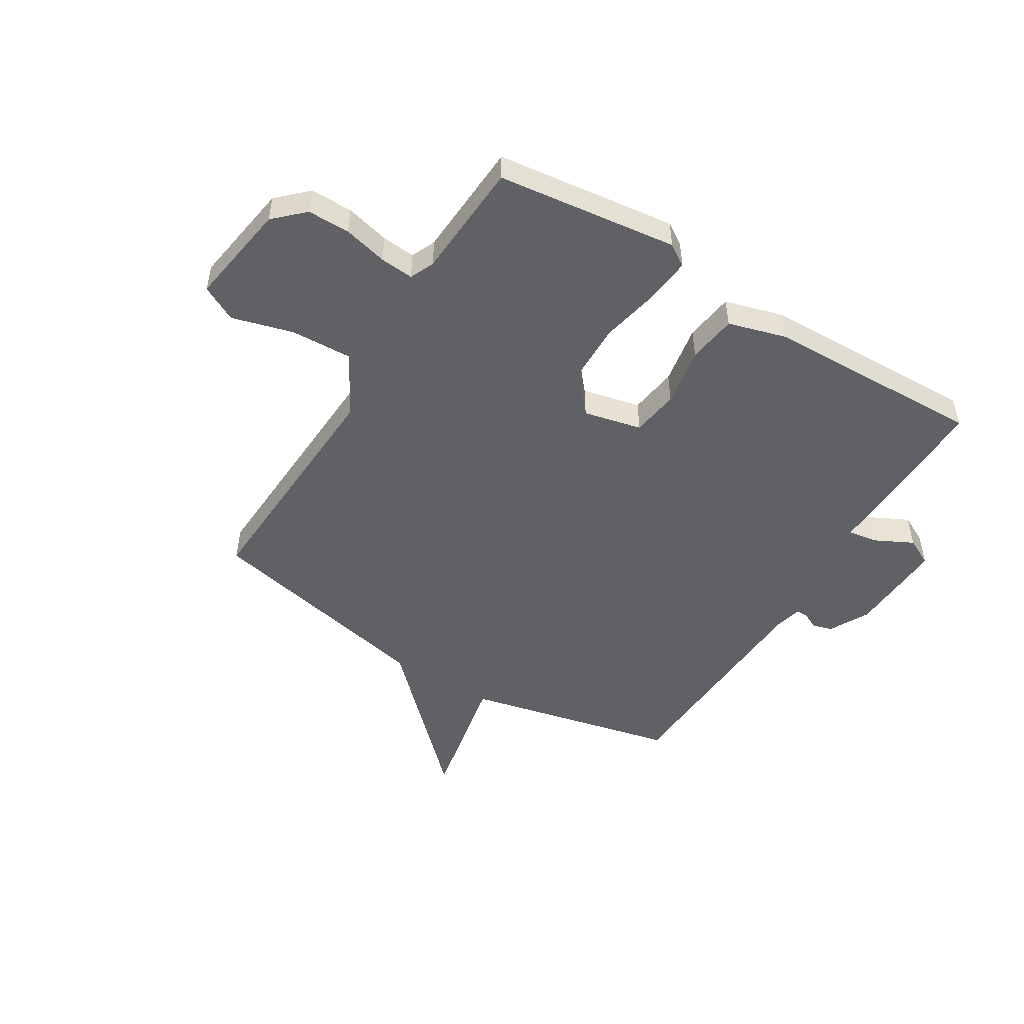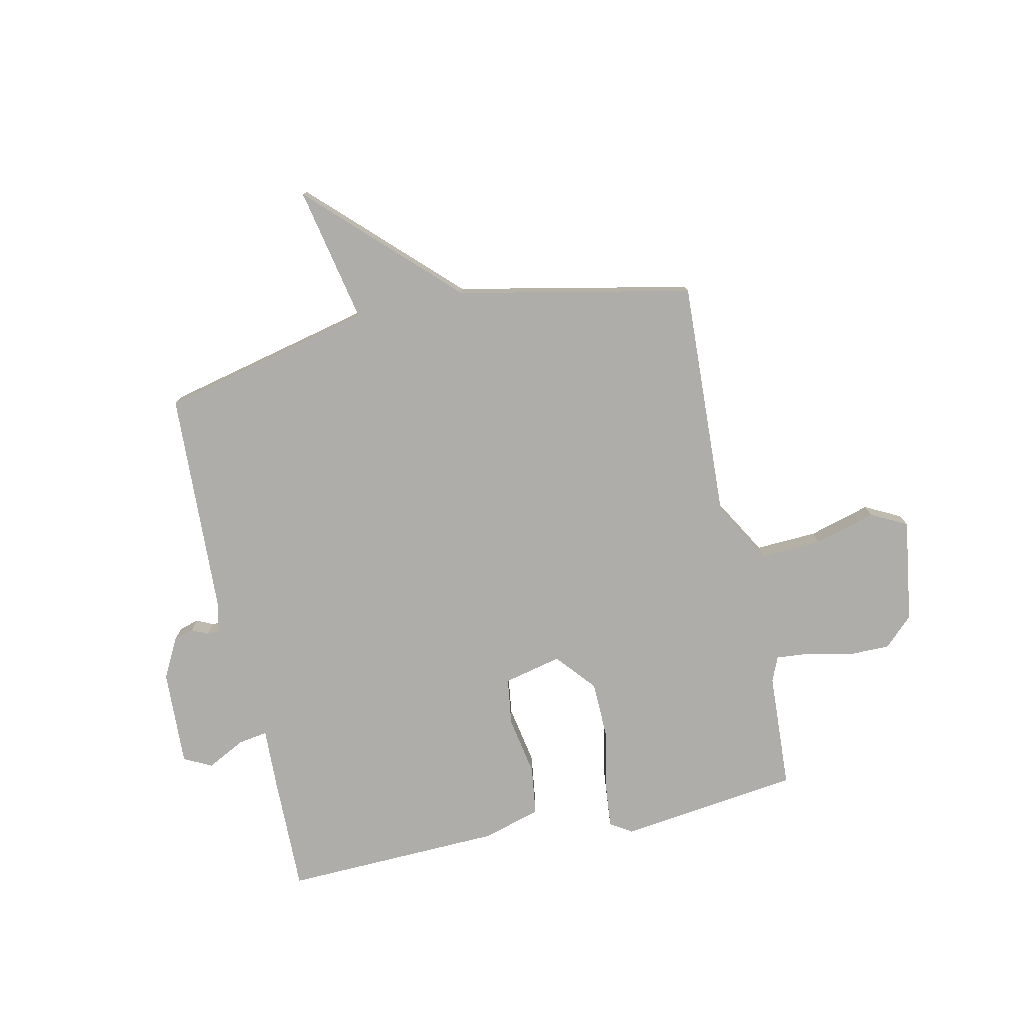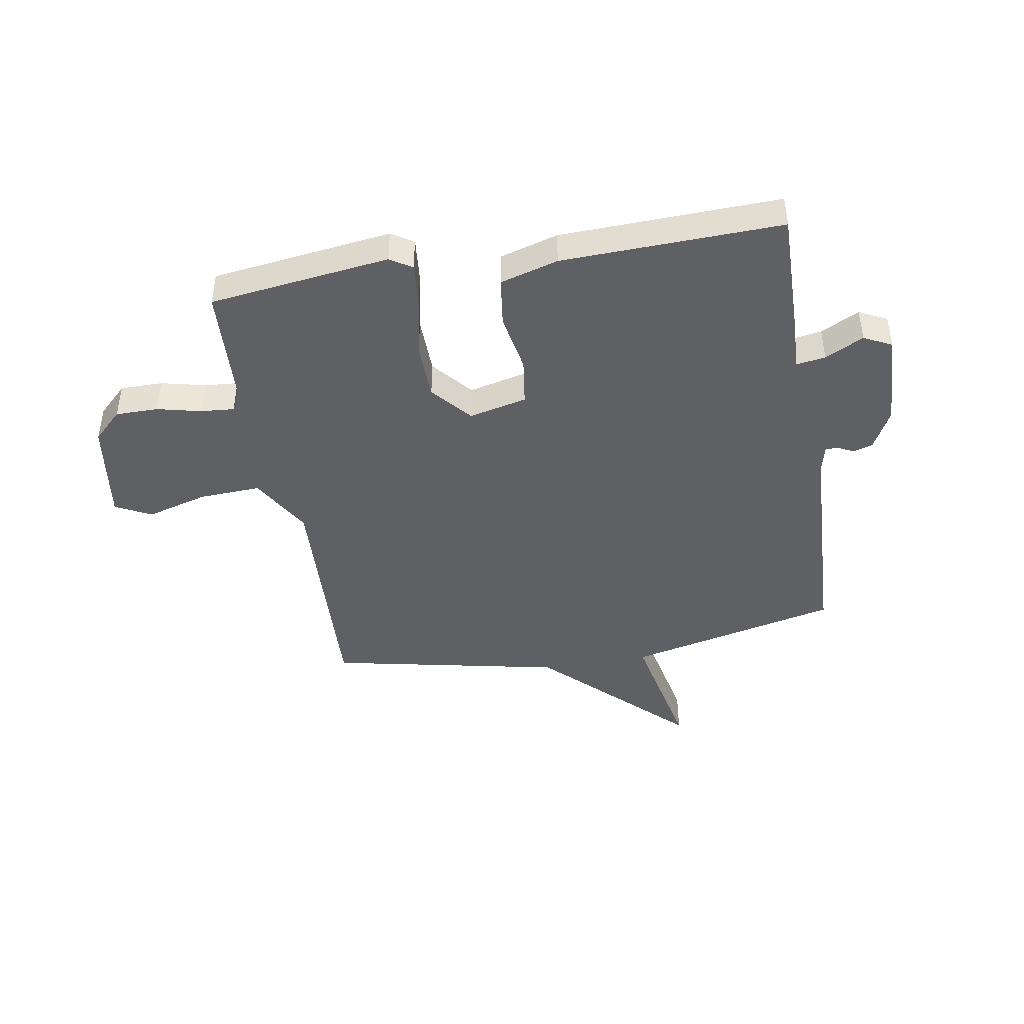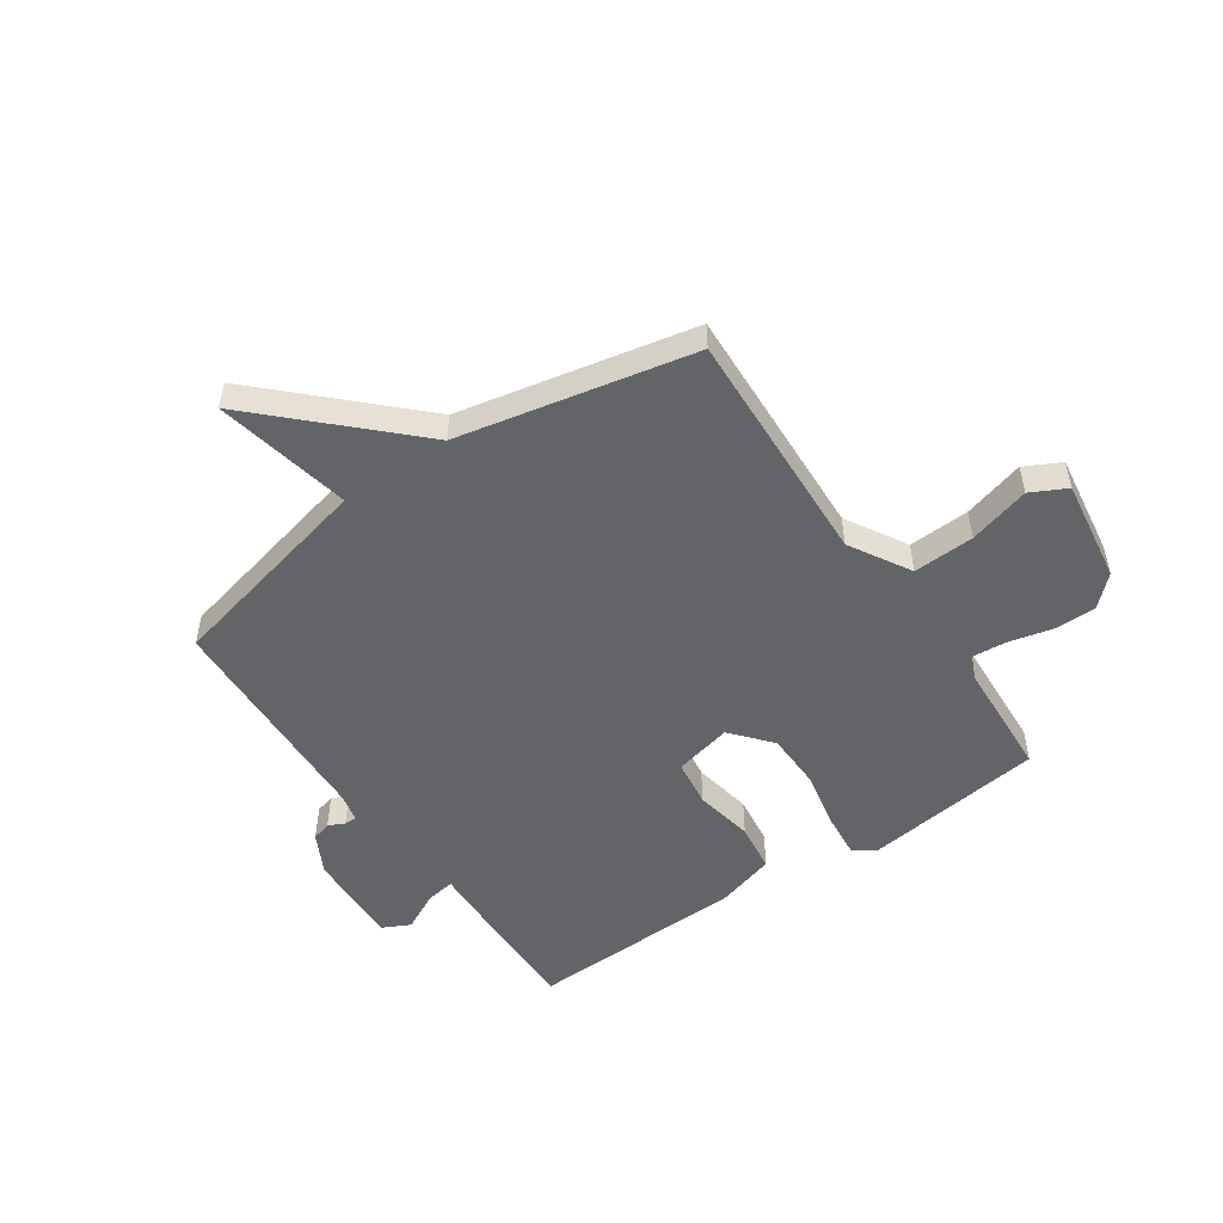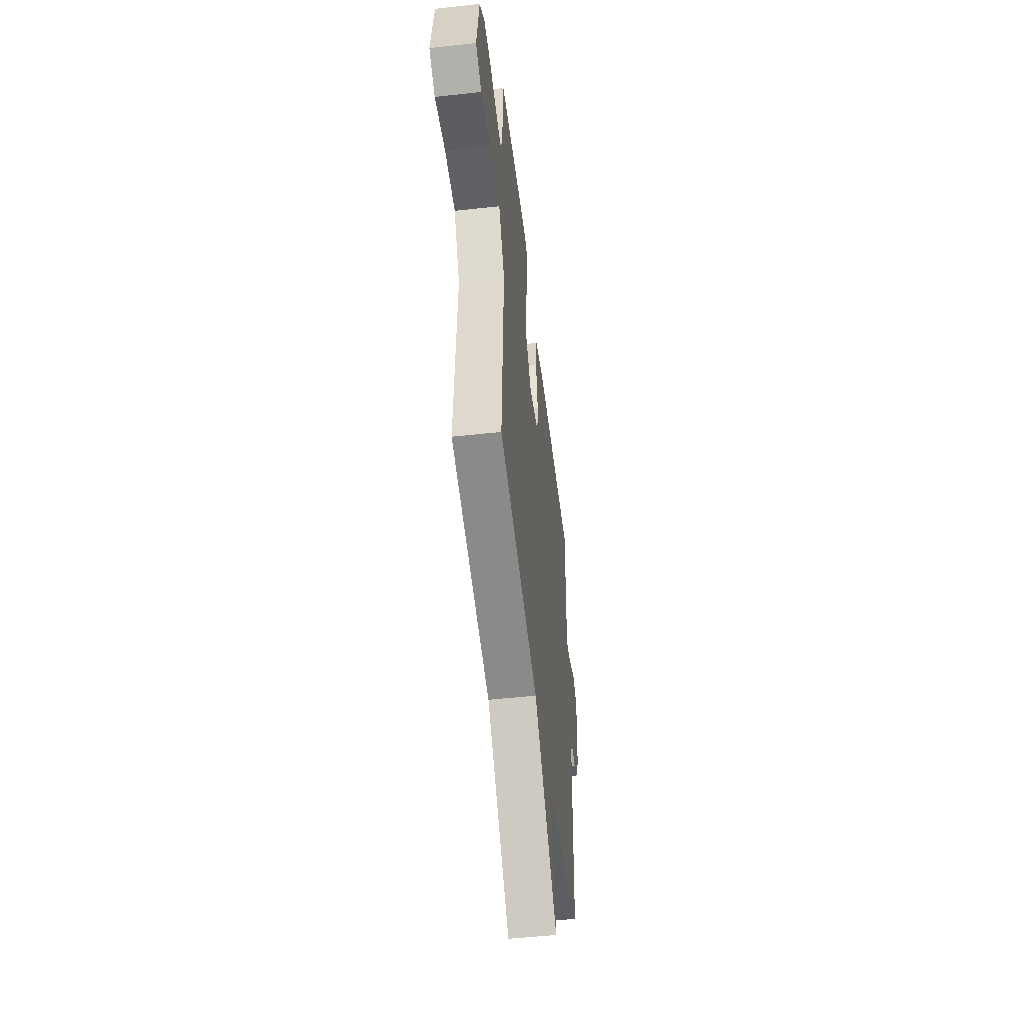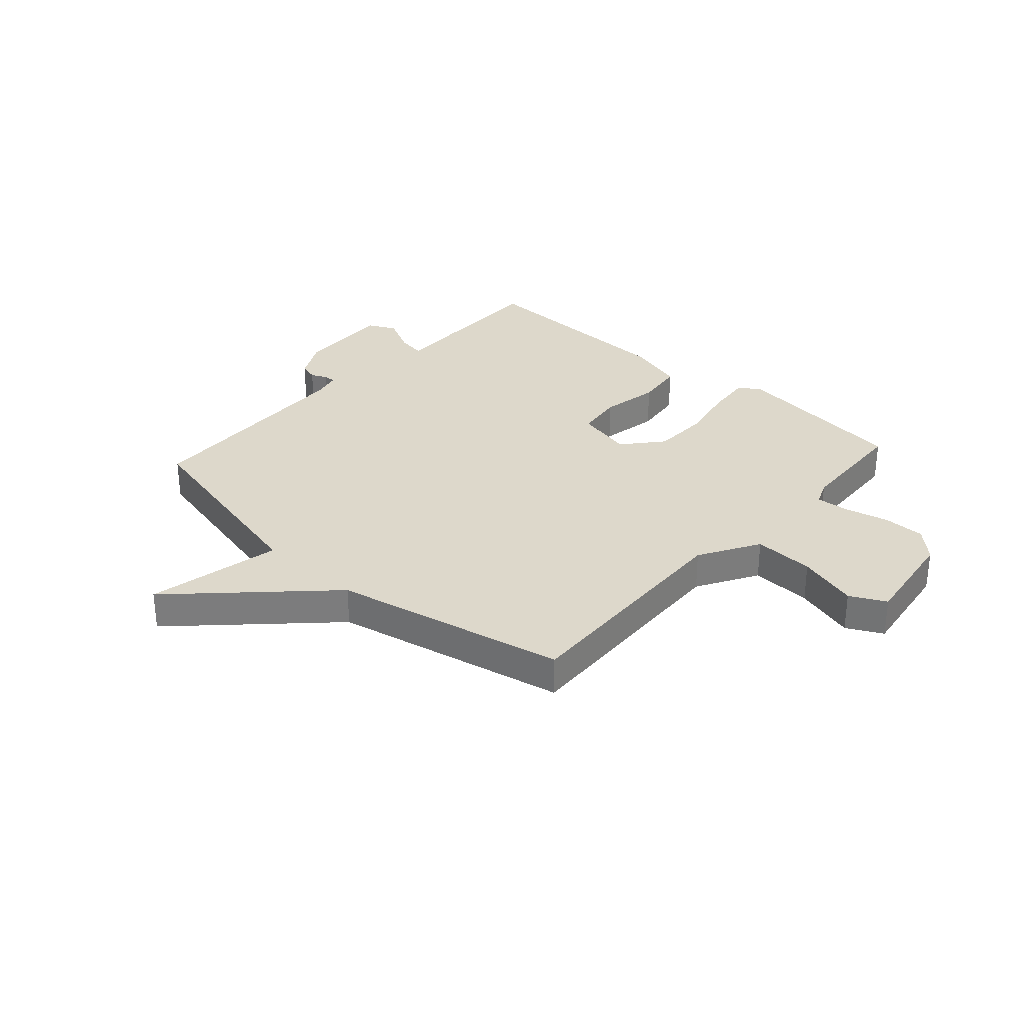
<metadata>
{"format":"obj","ext":"obj","renderer":"f3d","projection":"perspective","resolution":1024,"background":"white","views":[{"elev":-50.0,"azim":-31.6,"up":"+Y"},{"elev":-77.4,"azim":-167.6,"up":"+Y"},{"elev":-43.7,"azim":9.8,"up":"+Y"},{"elev":-51.2,"azim":-145.4,"up":"+Y"},{"elev":-51.9,"azim":-83.2,"up":"+Z"},{"elev":31.4,"azim":-137.9,"up":"+Y"}]}
</metadata>
<code>
v -0.5 0.07 0.5
v -0.177 0.07 0.541
v -0.138 0.07 0.516
v -0.146 0.07 0.435
v -0.168 0.07 0.329
v -0.166 0.07 0.226
v -0.106 0.07 0.155
v -0.002 0.07 0.179
v 0.01 0.07 0.264
v -0.009 0.07 0.37
v 0.003 0.07 0.458
v 0.107 0.07 0.488
v 0.5 0.07 0.5
v 0.496 0.07 0.288
v 0.492 0.07 0.181
v 0.544 0.07 0.189
v 0.613 0.07 0.224
v 0.663 0.07 0.199
v 0.655 0.07 0.026
v 0.617 0.07 -0.046
v 0.582 0.07 -0.056
v 0.553 0.07 -0.042
v 0.531 0.07 -0.042
v 0.519 0.07 -0.092
v 0.5 0.07 -0.5
v 0.119 0.07 -0.588
v 0.168 0.07 -0.832
v -0.081 0.07 -0.588
v -0.5 0.07 -0.5
v -0.479 0.07 -0.071
v -0.542 0.07 0.038
v -0.652 0.07 0.033
v -0.762 0.07 0.002
v -0.826 0.07 0.035
v -0.798 0.07 0.22
v -0.746 0.07 0.27
v -0.67 0.07 0.27
v -0.591 0.07 0.251
v -0.531 0.07 0.246
v -0.512 0.07 0.29
v -0.5 0 0.5
v -0.177 0 0.541
v -0.138 0 0.516
v -0.146 0 0.435
v -0.168 0 0.329
v -0.166 0 0.226
v -0.106 0 0.155
v -0.002 0 0.179
v 0.01 0 0.264
v -0.009 0 0.37
v 0.003 0 0.458
v 0.107 0 0.488
v 0.5 0 0.5
v 0.496 0 0.288
v 0.492 0 0.181
v 0.544 0 0.189
v 0.613 0 0.224
v 0.663 0 0.199
v 0.655 0 0.026
v 0.617 0 -0.046
v 0.582 0 -0.056
v 0.553 0 -0.042
v 0.531 0 -0.042
v 0.519 0 -0.092
v 0.5 0 -0.5
v 0.119 0 -0.588
v 0.168 0 -0.832
v -0.081 0 -0.588
v -0.5 0 -0.5
v -0.479 0 -0.071
v -0.542 0 0.038
v -0.652 0 0.033
v -0.762 0 0.002
v -0.826 0 0.035
v -0.798 0 0.22
v -0.746 0 0.27
v -0.67 0 0.27
v -0.591 0 0.251
v -0.531 0 0.246
v -0.512 0 0.29
f 36 37 38
f 35 36 38
f 34 35 38
f 33 34 38
f 32 33 38
f 31 32 38 39
f 30 31 39 40
f 28 29 30
f 30 40 1
f 28 30 1
f 27 28 1
f 26 27 1
f 20 21 22
f 19 20 22
f 18 19 22
f 17 18 22
f 16 17 22
f 15 16 22 23
f 13 14 15
f 12 13 15
f 11 12 15
f 10 11 15
f 9 10 15
f 15 23 24
f 9 15 24
f 8 9 24
f 3 4 5
f 2 3 5
f 1 2 5
f 1 5 6
f 26 1 6 7
f 24 25 26
f 8 24 26
f 7 8 26
f 78 77 76
f 78 76 75
f 78 75 74
f 78 74 73
f 78 73 72
f 79 78 72 71
f 80 79 71 70
f 70 69 68
f 41 80 70
f 41 70 68
f 41 68 67
f 41 67 66
f 62 61 60
f 62 60 59
f 62 59 58
f 62 58 57
f 62 57 56
f 63 62 56 55
f 55 54 53
f 55 53 52
f 55 52 51
f 55 51 50
f 55 50 49
f 64 63 55
f 64 55 49
f 64 49 48
f 45 44 43
f 45 43 42
f 45 42 41
f 46 45 41
f 47 46 41 66
f 66 65 64
f 66 64 48
f 66 48 47
f 1 41 42 2
f 2 42 43 3
f 3 43 44 4
f 4 44 45 5
f 5 45 46 6
f 6 46 47 7
f 7 47 48 8
f 8 48 49 9
f 9 49 50 10
f 10 50 51 11
f 11 51 52 12
f 12 52 53 13
f 13 53 54 14
f 14 54 55 15
f 15 55 56 16
f 16 56 57 17
f 17 57 58 18
f 18 58 59 19
f 19 59 60 20
f 20 60 61 21
f 21 61 62 22
f 22 62 63 23
f 23 63 64 24
f 24 64 65 25
f 25 65 66 26
f 26 66 67 27
f 27 67 68 28
f 28 68 69 29
f 29 69 70 30
f 30 70 71 31
f 31 71 72 32
f 32 72 73 33
f 33 73 74 34
f 34 74 75 35
f 35 75 76 36
f 36 76 77 37
f 37 77 78 38
f 38 78 79 39
f 39 79 80 40
f 40 80 41 1

</code>
